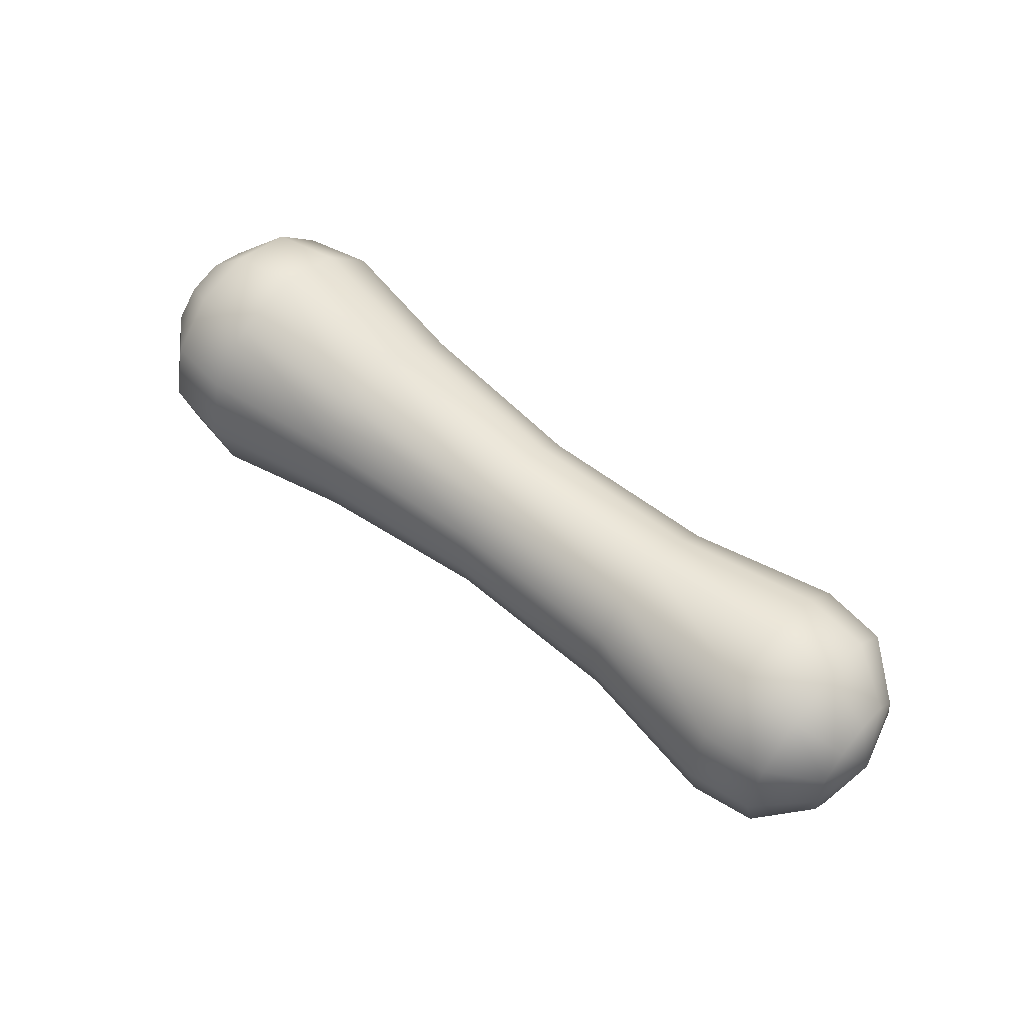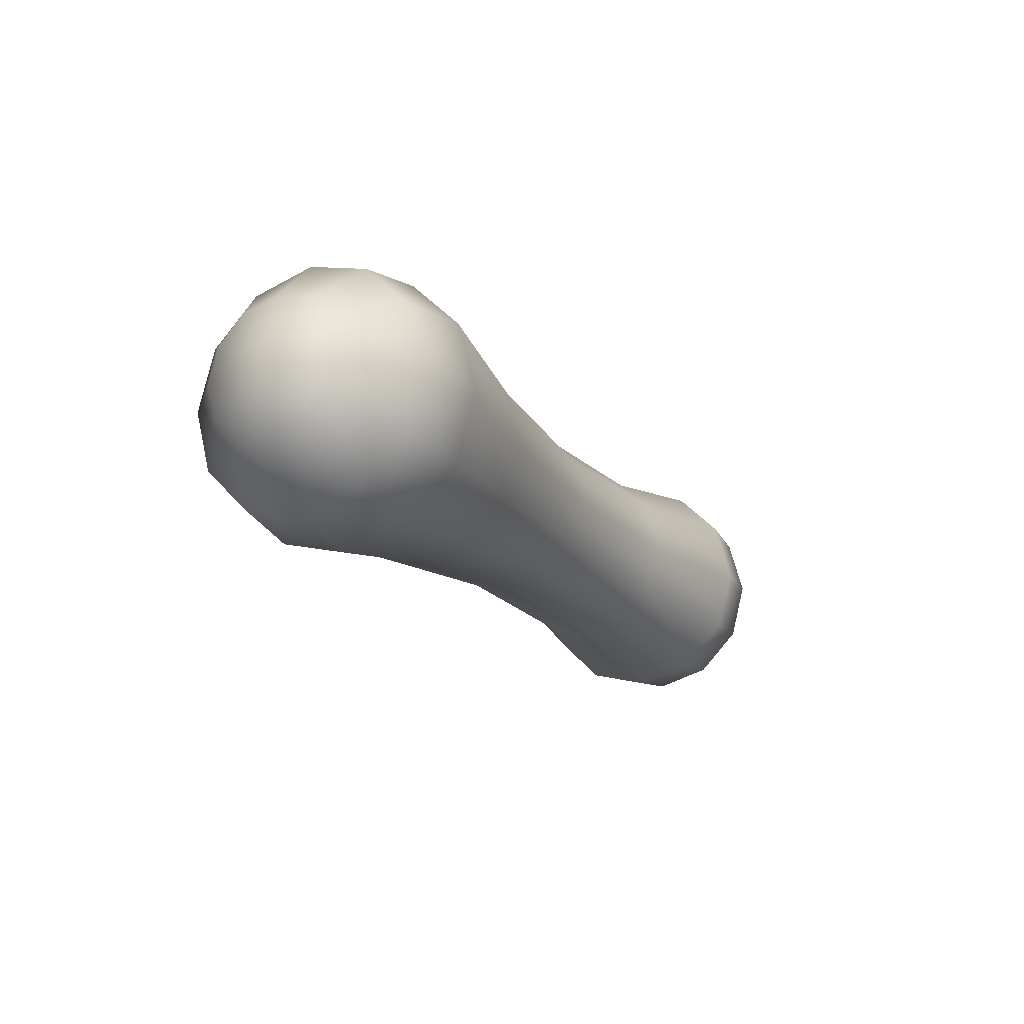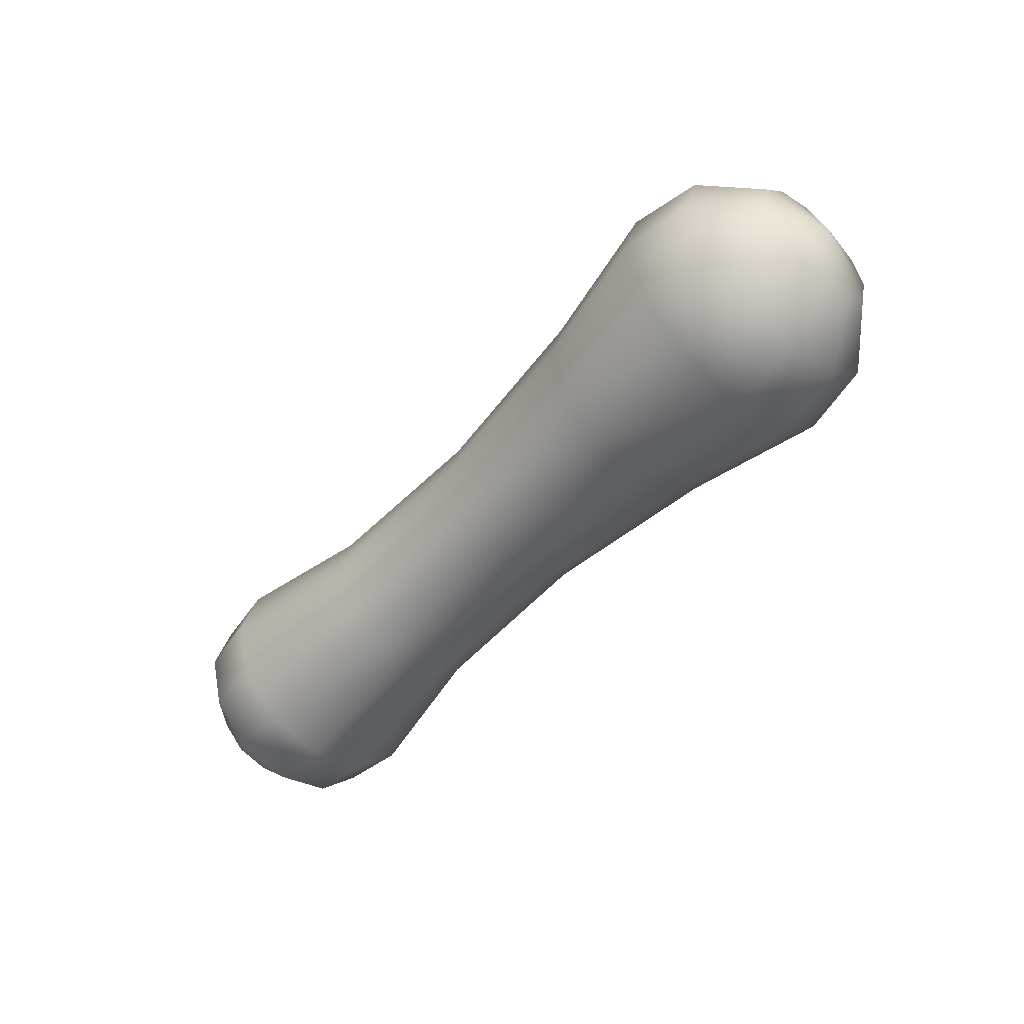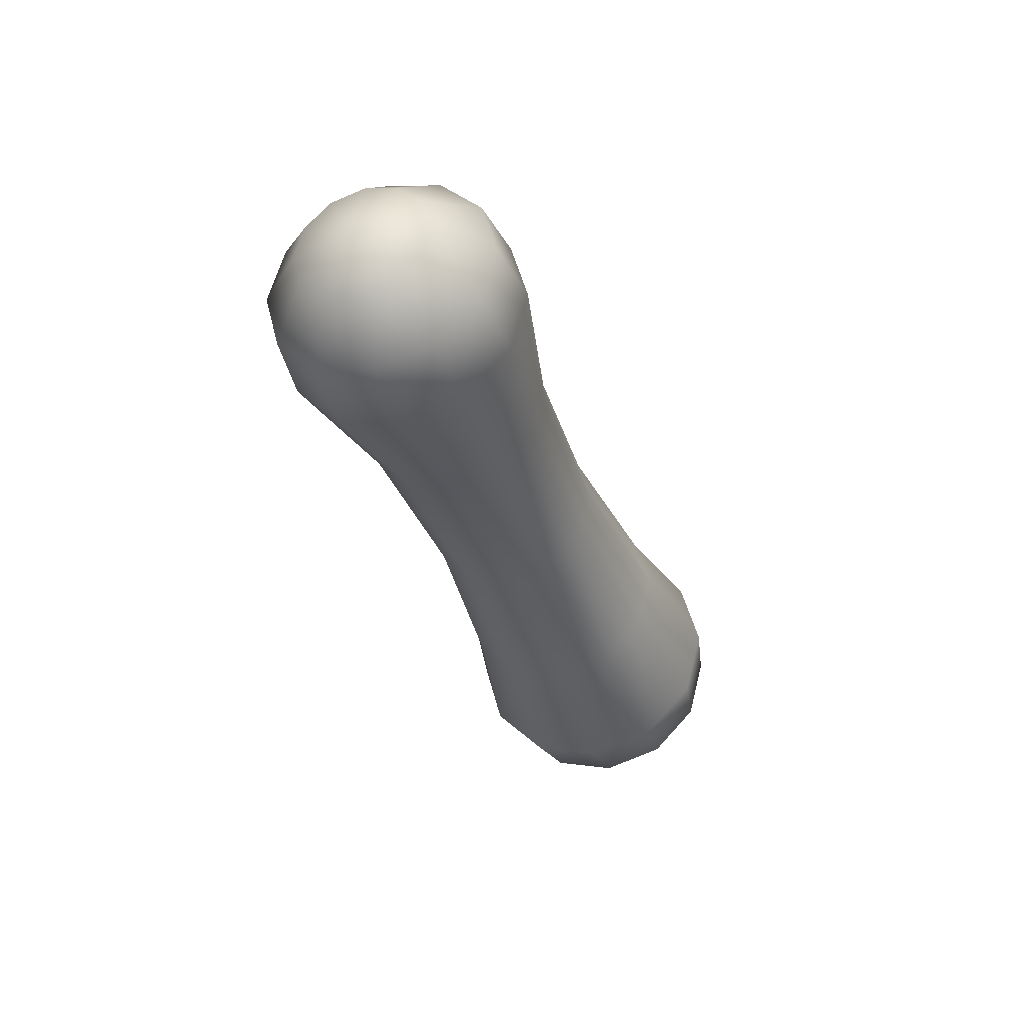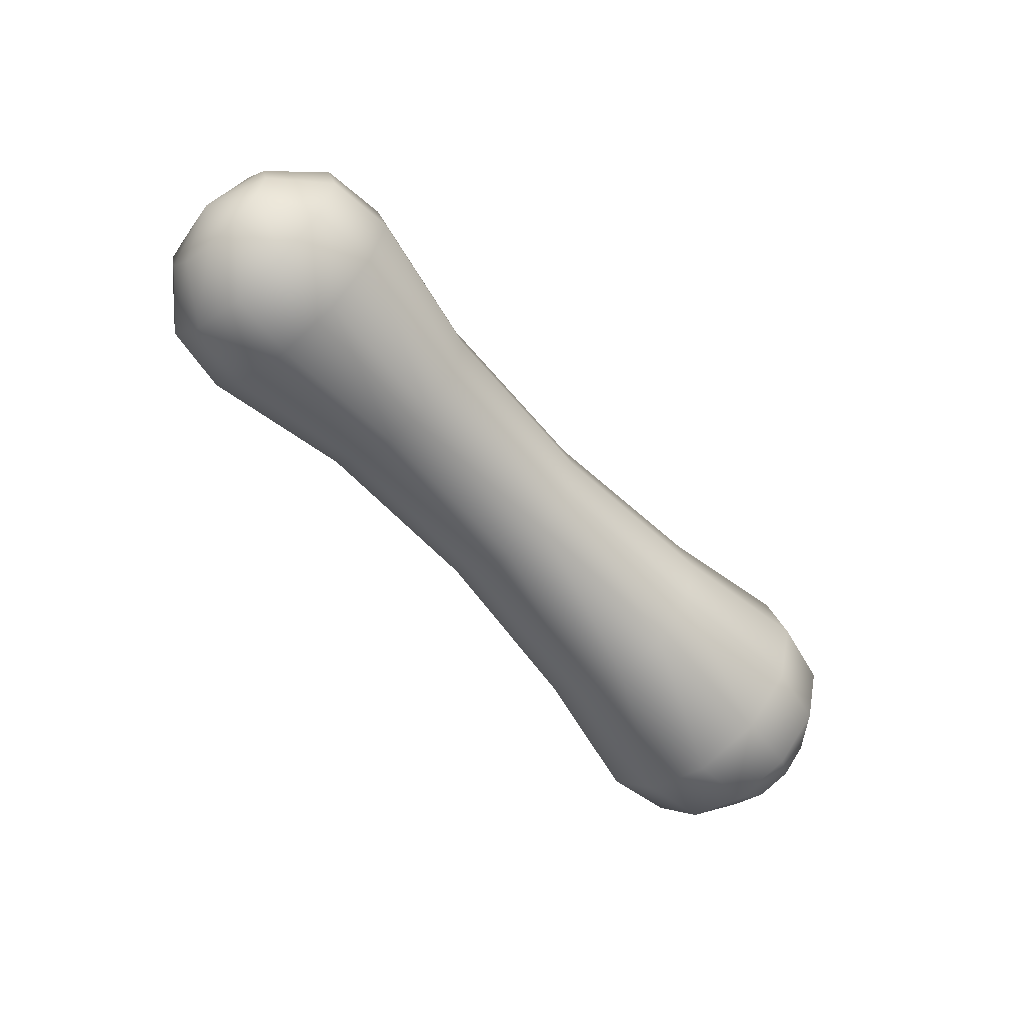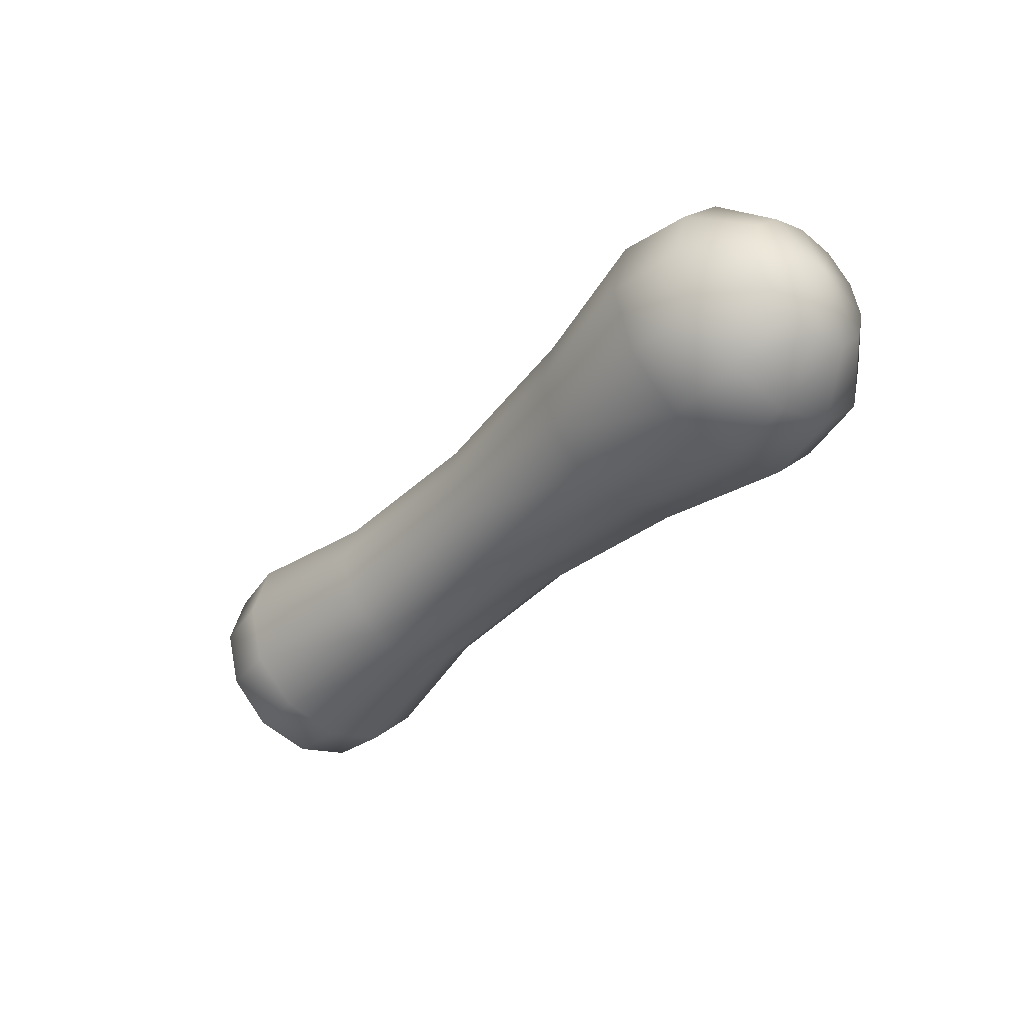
<metadata>
{"format":"obj","ext":"obj","renderer":"f3d","projection":"perspective","resolution":1024,"background":"white","views":[{"elev":57.0,"azim":-139.5,"up":"+Z"},{"elev":-18.6,"azim":118.1,"up":"+Y"},{"elev":-50.4,"azim":48.9,"up":"+Z"},{"elev":-34.4,"azim":-72.5,"up":"+Y"},{"elev":-58.1,"azim":-49.7,"up":"+Y"},{"elev":-38.0,"azim":51.5,"up":"+Z"}]}
</metadata>
<code>
g default
v -1.26 -0.1739 -0.1
v -1.26 -0.1007 -0.1732
v -1.26 -0.000719 -0.2
v -1.26 0.09928 -0.1732
v -1.26 0.1725 -0.1
v -1.26 0.1993 -1.4e-05
v -1.26 0.1725 0.09999
v -1.26 0.09928 0.1732
v -1.26 -0.000719 0.2
v -1.26 -0.1007 0.1732
v -1.26 -0.1739 0.09999
v -1.26 -0.2007 -1.4e-05
v -1.114 -0.3007 -0.1732
v -1.114 -0.1739 -0.3
v -1.114 -0.000719 -0.3464
v -1.114 0.1725 -0.3
v -1.114 0.2993 -0.1732
v -1.114 0.3457 -1.3e-05
v -1.114 0.2993 0.1732
v -1.114 0.1725 0.3
v -1.114 -0.000719 0.3464
v -1.114 -0.1739 0.3
v -1.114 -0.3007 0.1732
v -1.114 -0.3471 -1.3e-05
v -0.9136 -0.3238 -0.1865
v -0.9136 -0.1872 -0.3231
v -0.9136 -0.000719 -0.373
v -0.9136 0.1858 -0.3231
v -0.9136 0.3223 -0.1865
v -0.9136 0.3723 -1.2e-05
v -0.9136 0.3223 0.1865
v -0.9136 0.1858 0.323
v -0.9136 -0.000719 0.373
v -0.9136 -0.1872 0.323
v -0.9136 -0.3238 0.1865
v -0.9136 -0.3737 -1.2e-05
v -0.455 -0.2494 -0.1436
v -0.455 -0.1443 -0.2487
v -0.455 -0.000719 -0.2872
v -0.455 0.1429 -0.2487
v -0.455 0.248 -0.1436
v -0.455 0.2865 -1e-05
v -0.455 0.248 0.1436
v -0.455 0.1429 0.2487
v -0.455 -0.000719 0.2872
v -0.455 -0.1443 0.2487
v -0.455 -0.2494 0.1436
v -0.455 -0.2879 -1e-05
v 0.1142 -0.2367 -0.1362
v 0.1142 -0.137 -0.236
v 0.1142 -0.000719 -0.2725
v 0.1142 0.1355 -0.236
v 0.1142 0.2353 -0.1362
v 0.1142 0.2718 -6e-06
v 0.1142 0.2353 0.1362
v 0.1142 0.1355 0.236
v 0.1142 -0.000719 0.2725
v 0.1142 -0.137 0.236
v 0.1142 -0.2367 0.1362
v 0.1142 -0.2732 -6e-06
v 0.6834 -0.2877 -0.1657
v 0.6834 -0.1664 -0.2869
v 0.6834 -0.000719 -0.3313
v 0.6834 0.1649 -0.2869
v 0.6834 0.2862 -0.1657
v 0.6834 0.3306 -3e-06
v 0.6834 0.2862 0.1657
v 0.6834 0.1649 0.2869
v 0.6834 -0.000719 0.3313
v 0.6834 -0.1664 0.2869
v 0.6834 -0.2877 0.1657
v 0.6834 -0.3321 -3e-06
v 1.118 -0.3619 -0.2085
v 1.118 -0.2092 -0.3611
v 1.118 -0.000719 -0.417
v 1.118 0.2078 -0.3611
v 1.118 0.3604 -0.2085
v 1.118 0.4163 -0
v 1.118 0.3604 0.2085
v 1.118 0.2078 0.3611
v 1.118 -0.000719 0.417
v 1.118 -0.2092 0.3611
v 1.118 -0.3619 0.2085
v 1.118 -0.4177 -0
v 1.336 -0.3269 -0.1883
v 1.336 -0.189 -0.3262
v 1.336 -0.000719 -0.3766
v 1.336 0.1876 -0.3262
v 1.336 0.3255 -0.1883
v 1.336 0.3759 1e-06
v 1.336 0.3255 0.1883
v 1.336 0.1876 0.3262
v 1.336 -0.000719 0.3766
v 1.336 -0.189 0.3262
v 1.336 -0.3269 0.1883
v 1.336 -0.3774 1e-06
v 1.495 -0.189 -0.1087
v 1.495 -0.1094 -0.1883
v 1.495 -0.000719 -0.2175
v 1.495 0.108 -0.1883
v 1.495 0.1876 -0.1087
v 1.495 0.2167 2e-06
v 1.495 0.1876 0.1087
v 1.495 0.108 0.1883
v 1.495 -0.000719 0.2175
v 1.495 -0.1094 0.1883
v 1.495 -0.189 0.1087
v 1.495 -0.2182 2e-06
v -1.314 -0.000719 -1.5e-05
v 1.553 -0.000719 2e-06
g FoodMediumRUpperLeg
f 1 2 14 13
f 2 3 15 14
f 3 4 16 15
f 4 5 17 16
f 5 6 18 17
f 6 7 19 18
f 7 8 20 19
f 8 9 21 20
f 9 10 22 21
f 10 11 23 22
f 11 12 24 23
f 12 1 13 24
f 13 14 26 25
f 14 15 27 26
f 15 16 28 27
f 16 17 29 28
f 17 18 30 29
f 18 19 31 30
f 19 20 32 31
f 20 21 33 32
f 21 22 34 33
f 22 23 35 34
f 23 24 36 35
f 24 13 25 36
f 25 26 38 37
f 26 27 39 38
f 27 28 40 39
f 28 29 41 40
f 29 30 42 41
f 30 31 43 42
f 31 32 44 43
f 32 33 45 44
f 33 34 46 45
f 34 35 47 46
f 35 36 48 47
f 36 25 37 48
f 37 38 50 49
f 38 39 51 50
f 39 40 52 51
f 40 41 53 52
f 41 42 54 53
f 42 43 55 54
f 43 44 56 55
f 44 45 57 56
f 45 46 58 57
f 46 47 59 58
f 47 48 60 59
f 48 37 49 60
f 49 50 62 61
f 50 51 63 62
f 51 52 64 63
f 52 53 65 64
f 53 54 66 65
f 54 55 67 66
f 55 56 68 67
f 56 57 69 68
f 57 58 70 69
f 58 59 71 70
f 59 60 72 71
f 60 49 61 72
f 61 62 74 73
f 62 63 75 74
f 63 64 76 75
f 64 65 77 76
f 65 66 78 77
f 66 67 79 78
f 67 68 80 79
f 68 69 81 80
f 69 70 82 81
f 70 71 83 82
f 71 72 84 83
f 72 61 73 84
f 73 74 86 85
f 74 75 87 86
f 75 76 88 87
f 76 77 89 88
f 77 78 90 89
f 78 79 91 90
f 79 80 92 91
f 80 81 93 92
f 81 82 94 93
f 82 83 95 94
f 83 84 96 95
f 84 73 85 96
f 85 86 98 97
f 86 87 99 98
f 87 88 100 99
f 88 89 101 100
f 89 90 102 101
f 90 91 103 102
f 91 92 104 103
f 92 93 105 104
f 93 94 106 105
f 94 95 107 106
f 95 96 108 107
f 96 85 97 108
f 2 1 109
f 3 2 109
f 4 3 109
f 5 4 109
f 6 5 109
f 7 6 109
f 8 7 109
f 9 8 109
f 10 9 109
f 11 10 109
f 12 11 109
f 1 12 109
f 97 98 110
f 98 99 110
f 99 100 110
f 100 101 110
f 101 102 110
f 102 103 110
f 103 104 110
f 104 105 110
f 105 106 110
f 106 107 110
f 107 108 110
f 108 97 110

</code>
